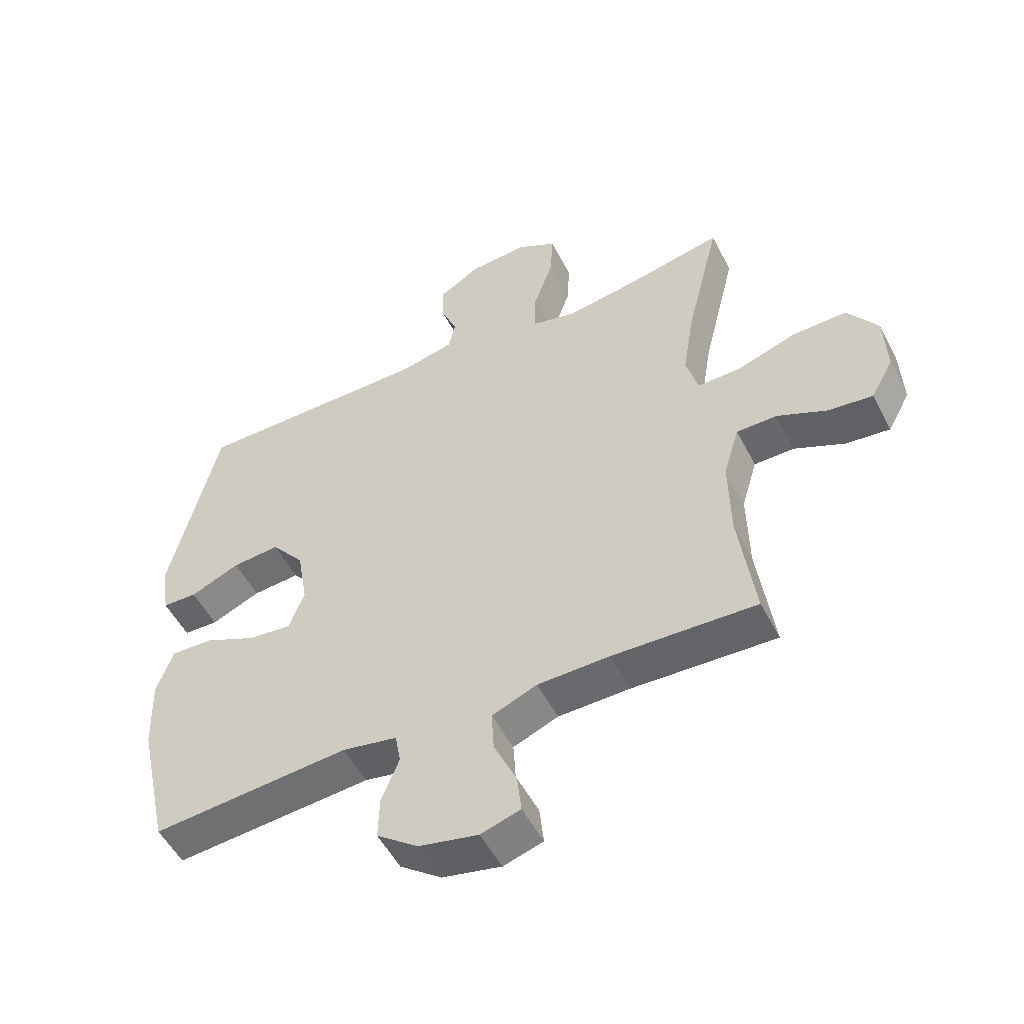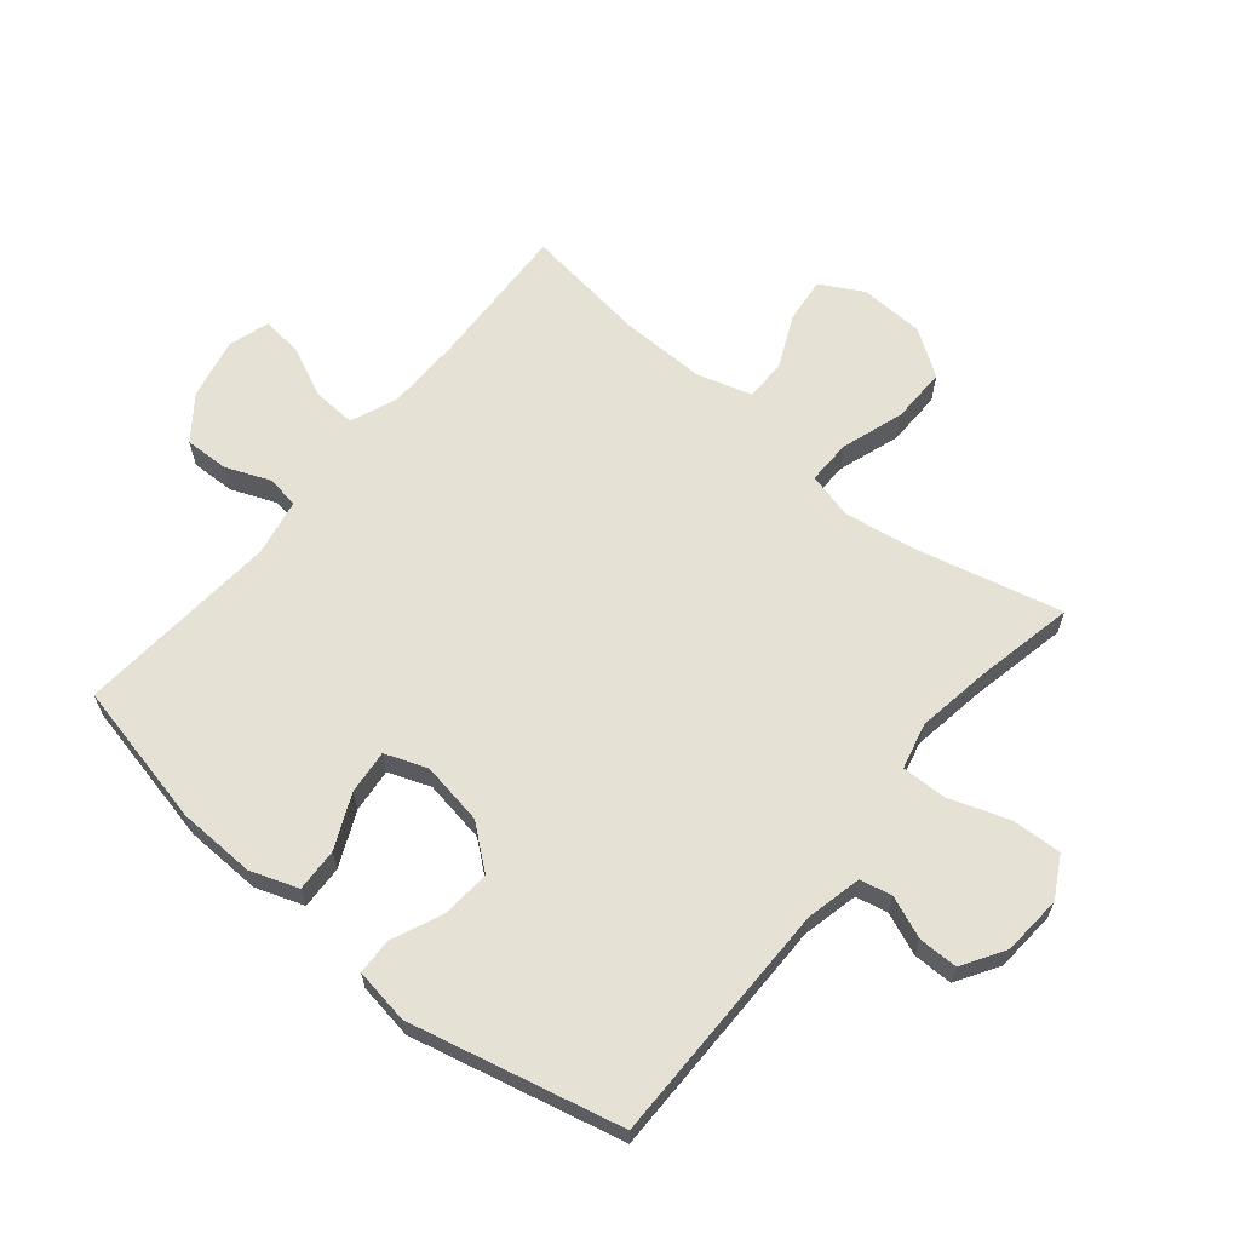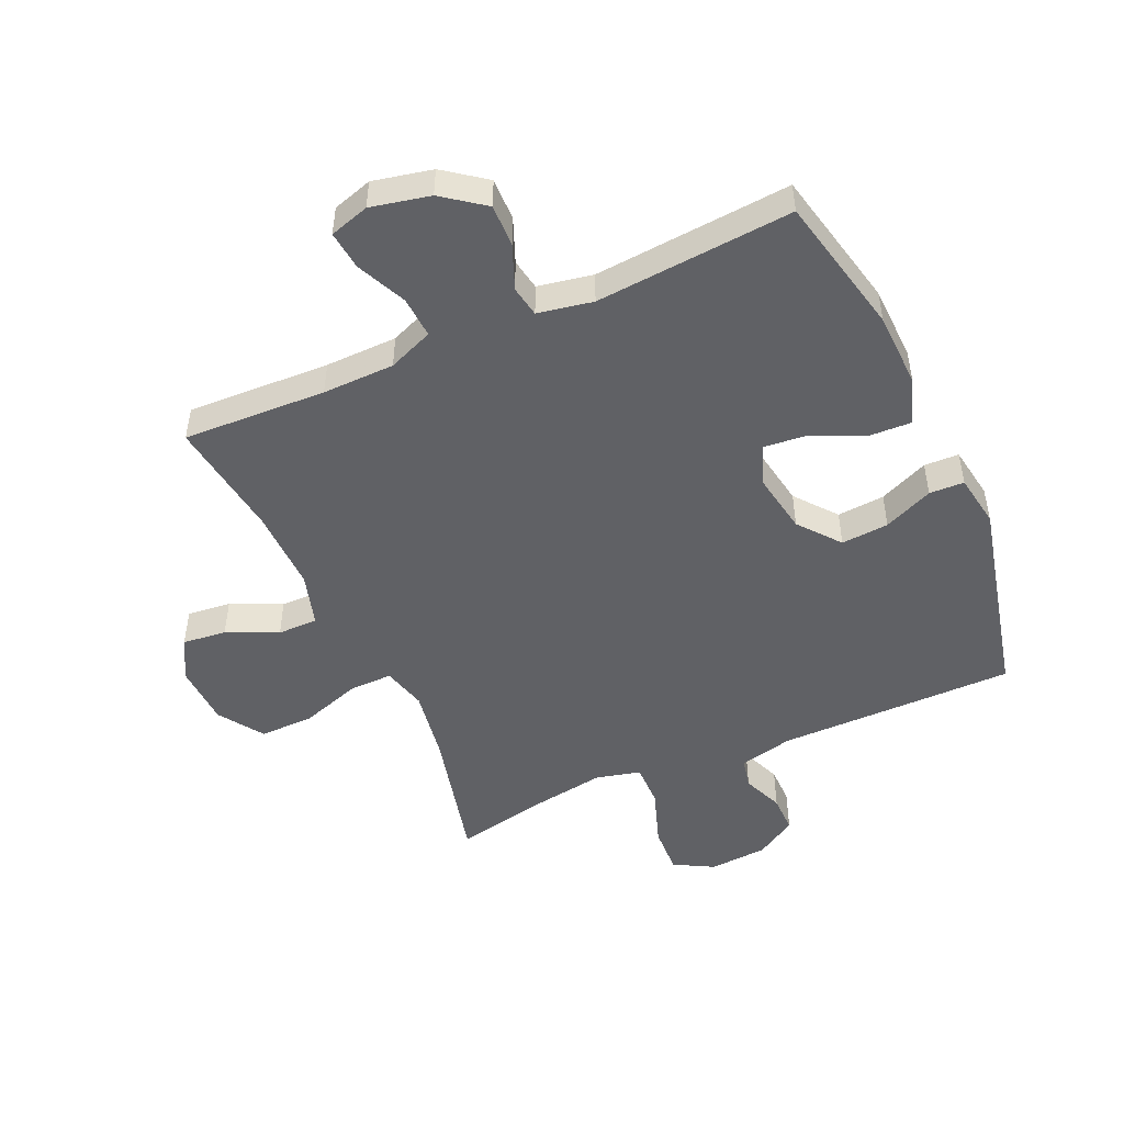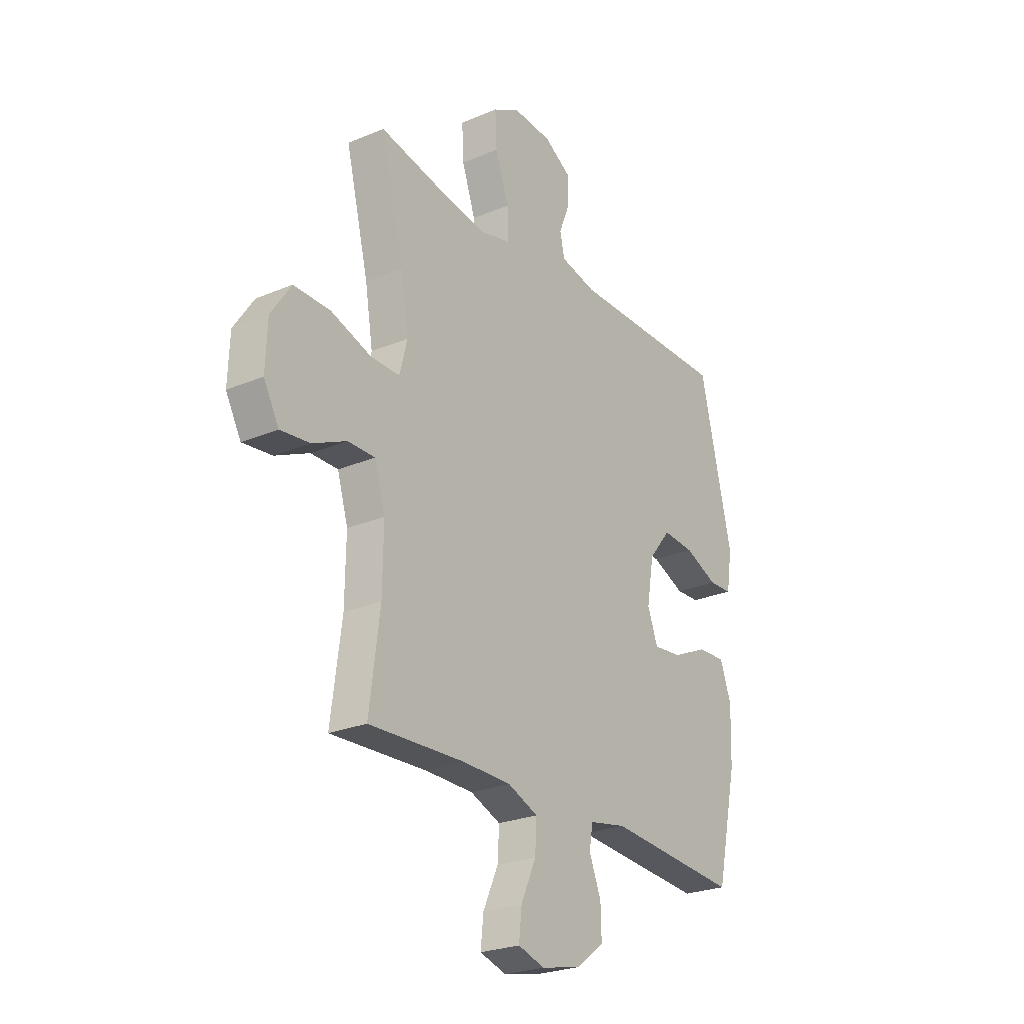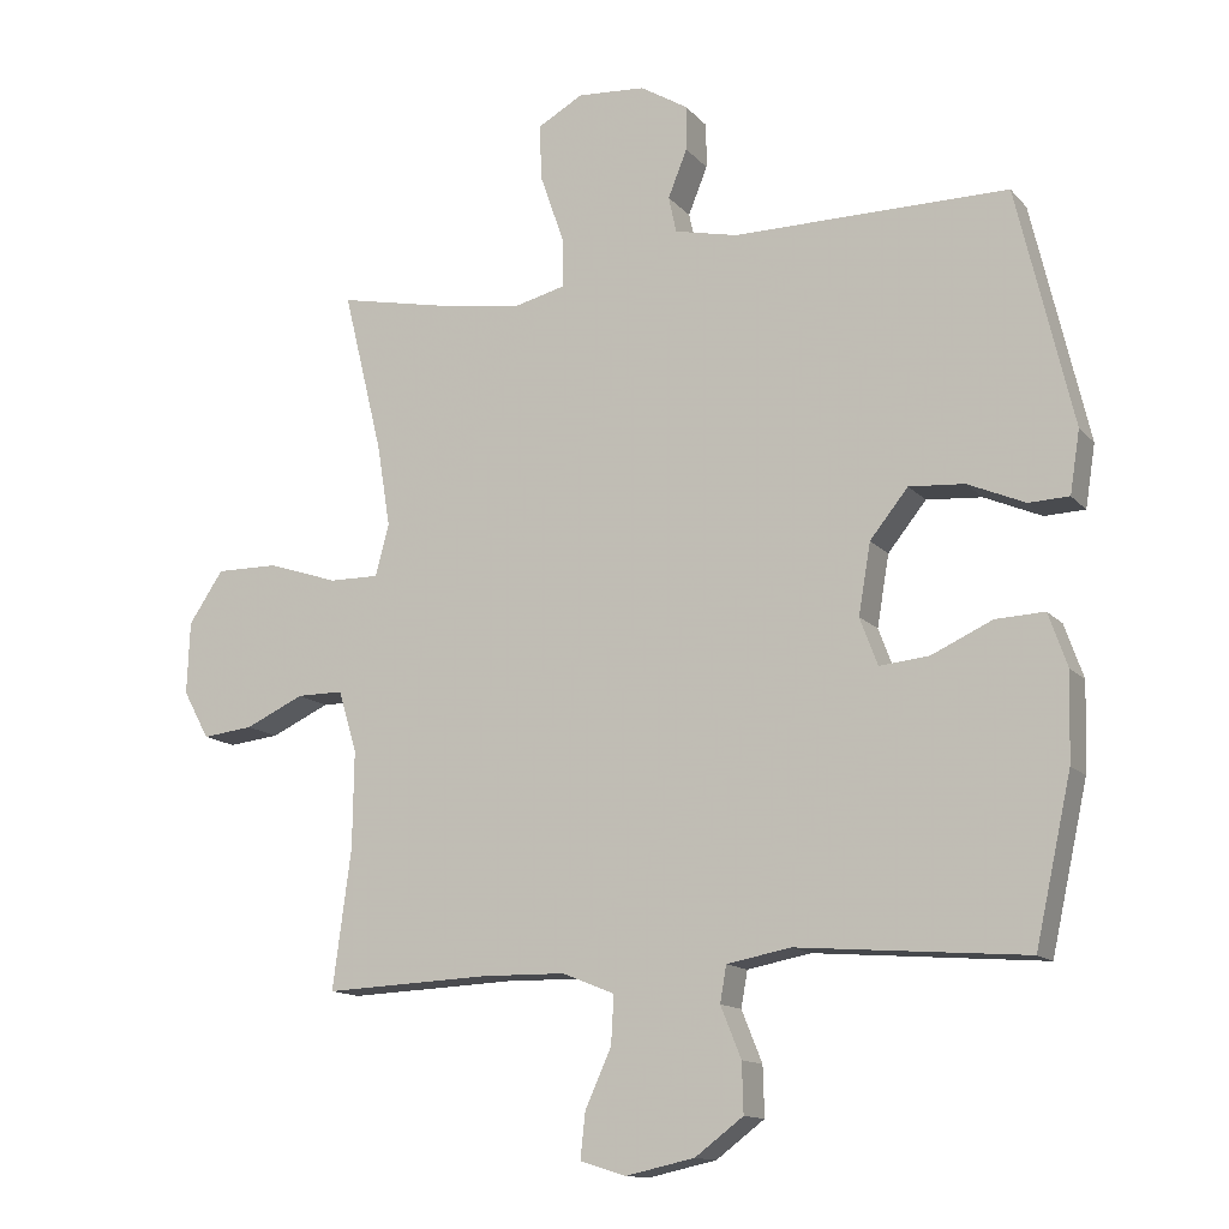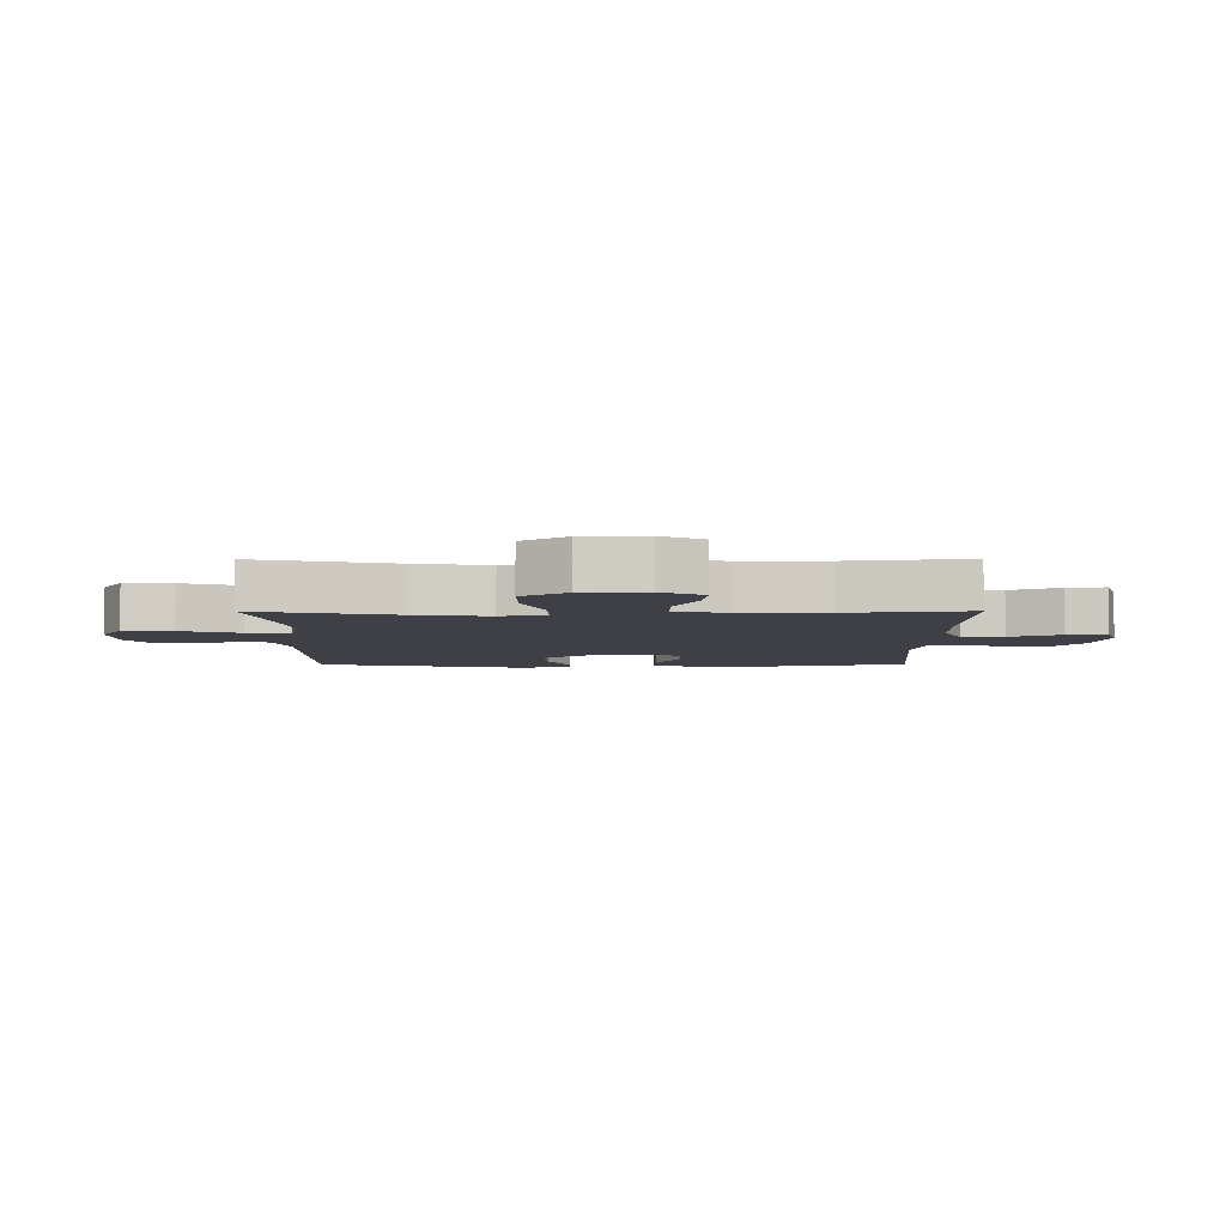
<metadata>
{"format":"obj","ext":"obj","renderer":"f3d","projection":"perspective","resolution":1024,"background":"white","views":[{"elev":-52.5,"azim":26.9,"up":"+Z"},{"elev":64.1,"azim":-50.4,"up":"+Y"},{"elev":-48.9,"azim":-155.8,"up":"+Y"},{"elev":-25.0,"azim":124.5,"up":"+Z"},{"elev":-13.4,"azim":-154.7,"up":"+Z"},{"elev":-5.2,"azim":90.3,"up":"+Y"}]}
</metadata>
<code>
v 0.5 0.07 -0.5
v 0.265 0.07 -0.49
v 0.147 0.07 -0.492
v 0.073 0.07 -0.522
v 0.077 0.07 -0.59
v 0.114 0.07 -0.672
v 0.121 0.07 -0.736
v 0.056 0.07 -0.756
v -0.041 0.07 -0.735
v -0.109 0.07 -0.684
v -0.107 0.07 -0.614
v -0.078 0.07 -0.542
v -0.087 0.07 -0.491
v -0.177 0.07 -0.474
v -0.5 0.07 -0.5
v -0.551 0.07 -0.269
v -0.555 0.07 -0.146
v -0.528 0.07 -0.07
v -0.459 0.07 -0.073
v -0.373 0.07 -0.112
v -0.303 0.07 -0.119
v -0.278 0.07 -0.052
v -0.295 0.07 0.048
v -0.349 0.07 0.115
v -0.427 0.07 0.109
v -0.508 0.07 0.074
v -0.565 0.07 0.076
v -0.579 0.07 0.164
v -0.5 0.07 0.5
v -0.111 0.07 0.5
v -0.022 0.07 0.52
v -0.011 0.07 0.571
v -0.038 0.07 0.638
v -0.038 0.07 0.701
v 0.029 0.07 0.742
v 0.125 0.07 0.749
v 0.19 0.07 0.713
v 0.186 0.07 0.633
v 0.153 0.07 0.538
v 0.152 0.07 0.467
v 0.225 0.07 0.449
v 0.341 0.07 0.467
v 0.5 0.07 0.5
v 0.444 0.07 0.271
v 0.425 0.07 0.154
v 0.444 0.07 0.081
v 0.515 0.07 0.082
v 0.614 0.07 0.115
v 0.703 0.07 0.116
v 0.752 0.07 0.043
v 0.756 0.07 -0.059
v 0.719 0.07 -0.127
v 0.647 0.07 -0.119
v 0.564 0.07 -0.081
v 0.498 0.07 -0.081
v 0.472 0.07 -0.168
v 0.474 0.07 -0.304
v 0.5 0 -0.5
v 0.265 0 -0.49
v 0.147 0 -0.492
v 0.073 0 -0.522
v 0.077 0 -0.59
v 0.114 0 -0.672
v 0.121 0 -0.736
v 0.056 0 -0.756
v -0.041 0 -0.735
v -0.109 0 -0.684
v -0.107 0 -0.614
v -0.078 0 -0.542
v -0.087 0 -0.491
v -0.177 0 -0.474
v -0.5 0 -0.5
v -0.551 0 -0.269
v -0.555 0 -0.146
v -0.528 0 -0.07
v -0.459 0 -0.073
v -0.373 0 -0.112
v -0.303 0 -0.119
v -0.278 0 -0.052
v -0.295 0 0.048
v -0.349 0 0.115
v -0.427 0 0.109
v -0.508 0 0.074
v -0.565 0 0.076
v -0.579 0 0.164
v -0.5 0 0.5
v -0.111 0 0.5
v -0.022 0 0.52
v -0.011 0 0.571
v -0.038 0 0.638
v -0.038 0 0.701
v 0.029 0 0.742
v 0.125 0 0.749
v 0.19 0 0.713
v 0.186 0 0.633
v 0.153 0 0.538
v 0.152 0 0.467
v 0.225 0 0.449
v 0.341 0 0.467
v 0.5 0 0.5
v 0.444 0 0.271
v 0.425 0 0.154
v 0.444 0 0.081
v 0.515 0 0.082
v 0.614 0 0.115
v 0.703 0 0.116
v 0.752 0 0.043
v 0.756 0 -0.059
v 0.719 0 -0.127
v 0.647 0 -0.119
v 0.564 0 -0.081
v 0.498 0 -0.081
v 0.472 0 -0.168
v 0.474 0 -0.304
f 52 53 54
f 51 52 54
f 50 51 54
f 49 50 54
f 48 49 54
f 47 48 54
f 46 47 54 55
f 42 43 44
f 41 42 44 45
f 40 41 45 46
f 37 38 39
f 36 37 39
f 35 36 39
f 34 35 39
f 33 34 39
f 32 33 39
f 31 32 39 40
f 46 55 56
f 40 46 56
f 31 40 56
f 30 31 56
f 28 29 30
f 27 28 30
f 26 27 30
f 25 26 30
f 18 19 20
f 17 18 20
f 16 17 20
f 15 16 20
f 14 15 20
f 13 14 20 21
f 10 11 12
f 9 10 12
f 8 9 12
f 7 8 12
f 6 7 12
f 5 6 12
f 4 5 12 13
f 13 21 22
f 4 13 22
f 3 4 22
f 57 1 2
f 3 22 23
f 2 3 23
f 57 2 23
f 56 57 23
f 30 56 23 24
f 24 25 30
f 111 110 109
f 111 109 108
f 111 108 107
f 111 107 106
f 111 106 105
f 111 105 104
f 112 111 104 103
f 101 100 99
f 102 101 99 98
f 103 102 98 97
f 96 95 94
f 96 94 93
f 96 93 92
f 96 92 91
f 96 91 90
f 96 90 89
f 97 96 89 88
f 113 112 103
f 113 103 97
f 113 97 88
f 113 88 87
f 87 86 85
f 87 85 84
f 87 84 83
f 87 83 82
f 77 76 75
f 77 75 74
f 77 74 73
f 77 73 72
f 77 72 71
f 78 77 71 70
f 69 68 67
f 69 67 66
f 69 66 65
f 69 65 64
f 69 64 63
f 69 63 62
f 70 69 62 61
f 79 78 70
f 79 70 61
f 79 61 60
f 59 58 114
f 80 79 60
f 80 60 59
f 80 59 114
f 80 114 113
f 81 80 113 87
f 87 82 81
f 1 58 59 2
f 2 59 60 3
f 3 60 61 4
f 4 61 62 5
f 5 62 63 6
f 6 63 64 7
f 7 64 65 8
f 8 65 66 9
f 9 66 67 10
f 10 67 68 11
f 11 68 69 12
f 12 69 70 13
f 13 70 71 14
f 14 71 72 15
f 15 72 73 16
f 16 73 74 17
f 17 74 75 18
f 18 75 76 19
f 19 76 77 20
f 20 77 78 21
f 21 78 79 22
f 22 79 80 23
f 23 80 81 24
f 24 81 82 25
f 25 82 83 26
f 26 83 84 27
f 27 84 85 28
f 28 85 86 29
f 29 86 87 30
f 30 87 88 31
f 31 88 89 32
f 32 89 90 33
f 33 90 91 34
f 34 91 92 35
f 35 92 93 36
f 36 93 94 37
f 37 94 95 38
f 38 95 96 39
f 39 96 97 40
f 40 97 98 41
f 41 98 99 42
f 42 99 100 43
f 43 100 101 44
f 44 101 102 45
f 45 102 103 46
f 46 103 104 47
f 47 104 105 48
f 48 105 106 49
f 49 106 107 50
f 50 107 108 51
f 51 108 109 52
f 52 109 110 53
f 53 110 111 54
f 54 111 112 55
f 55 112 113 56
f 56 113 114 57
f 57 114 58 1

</code>
